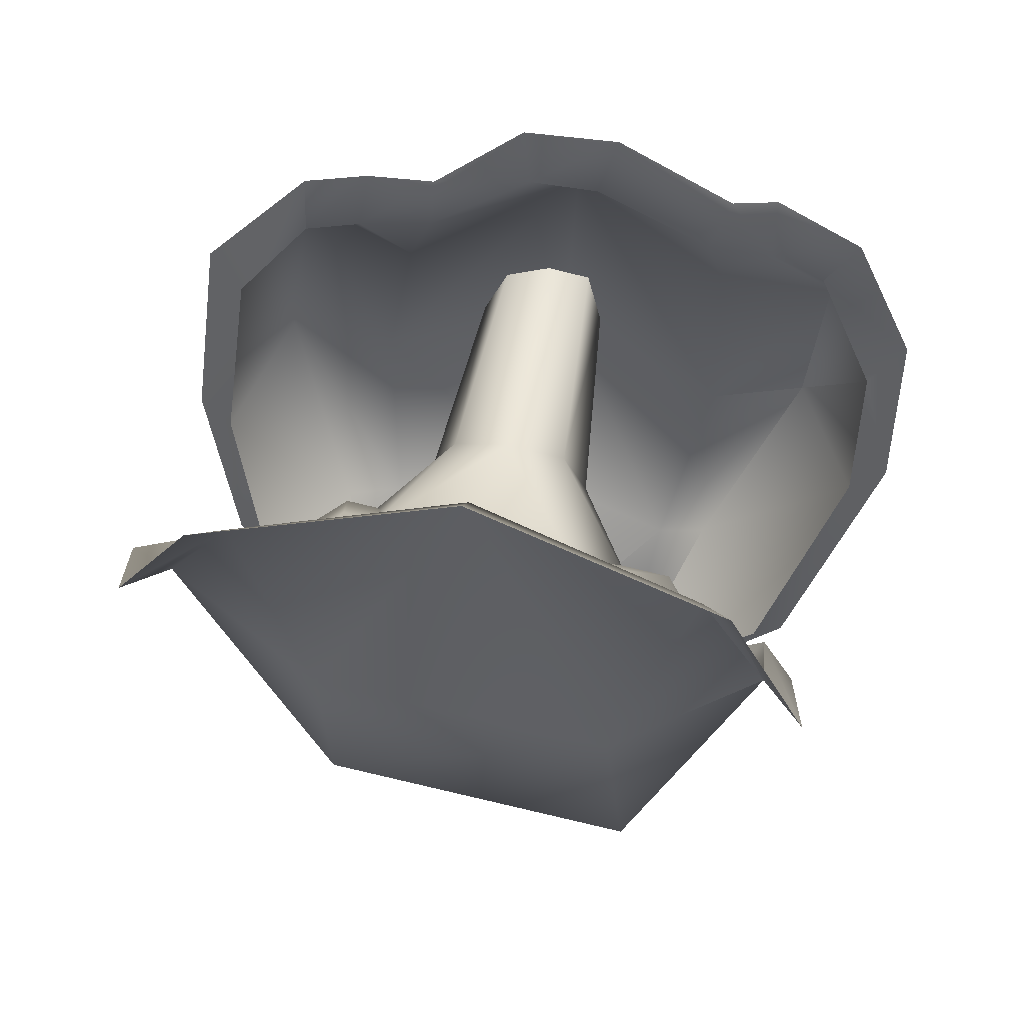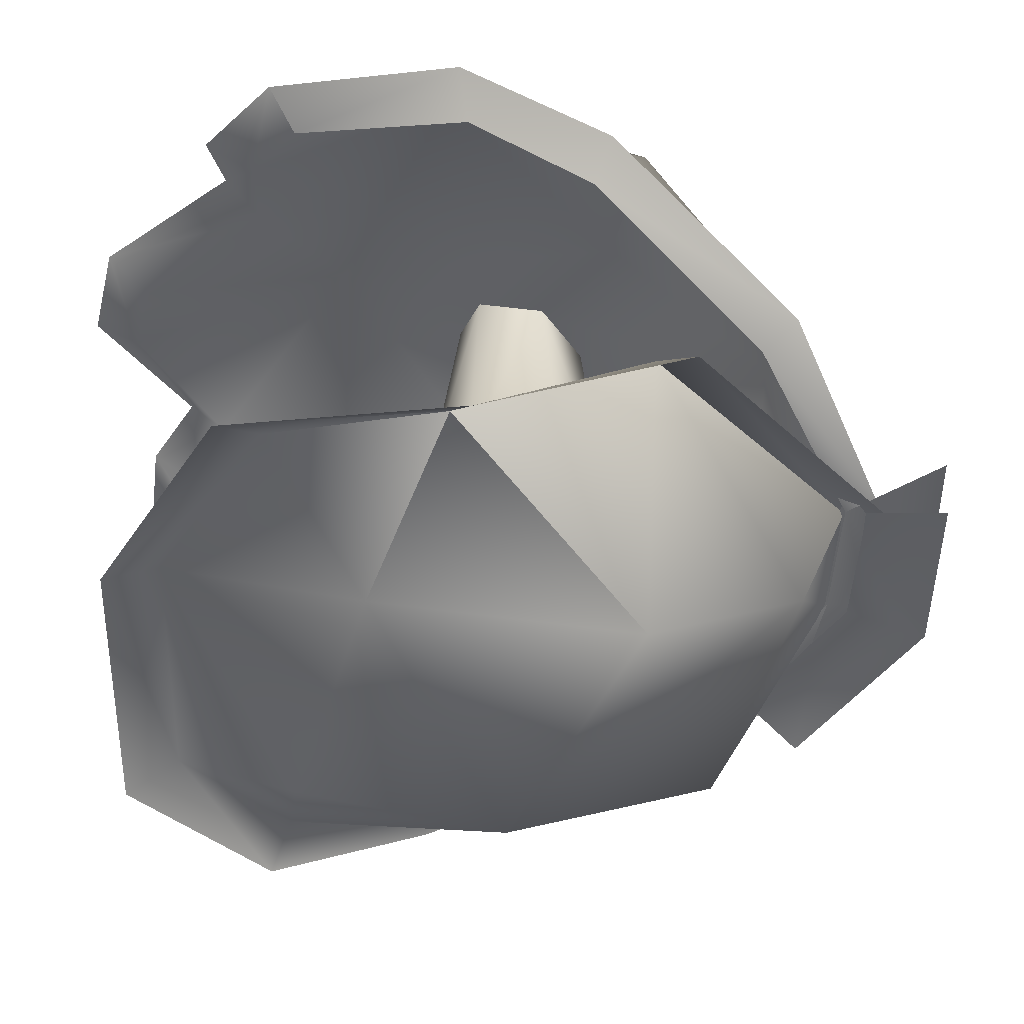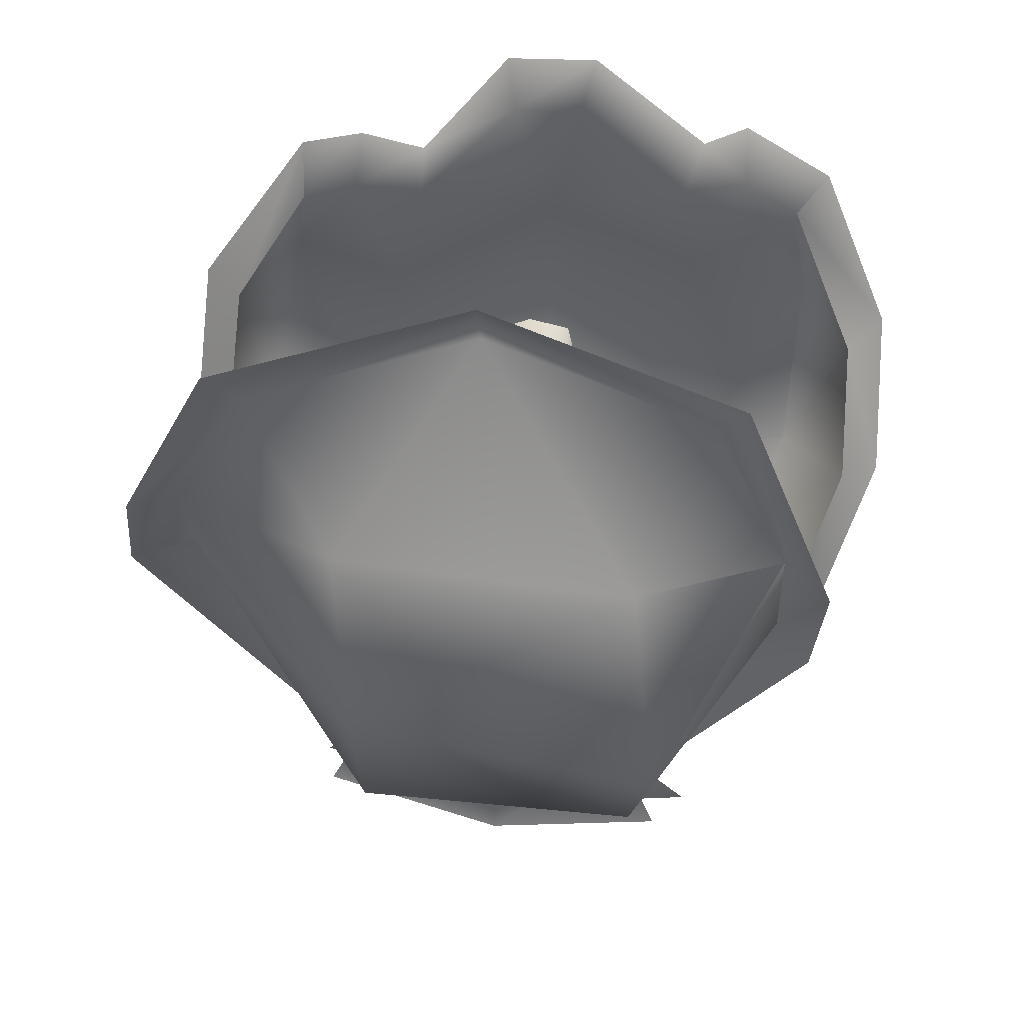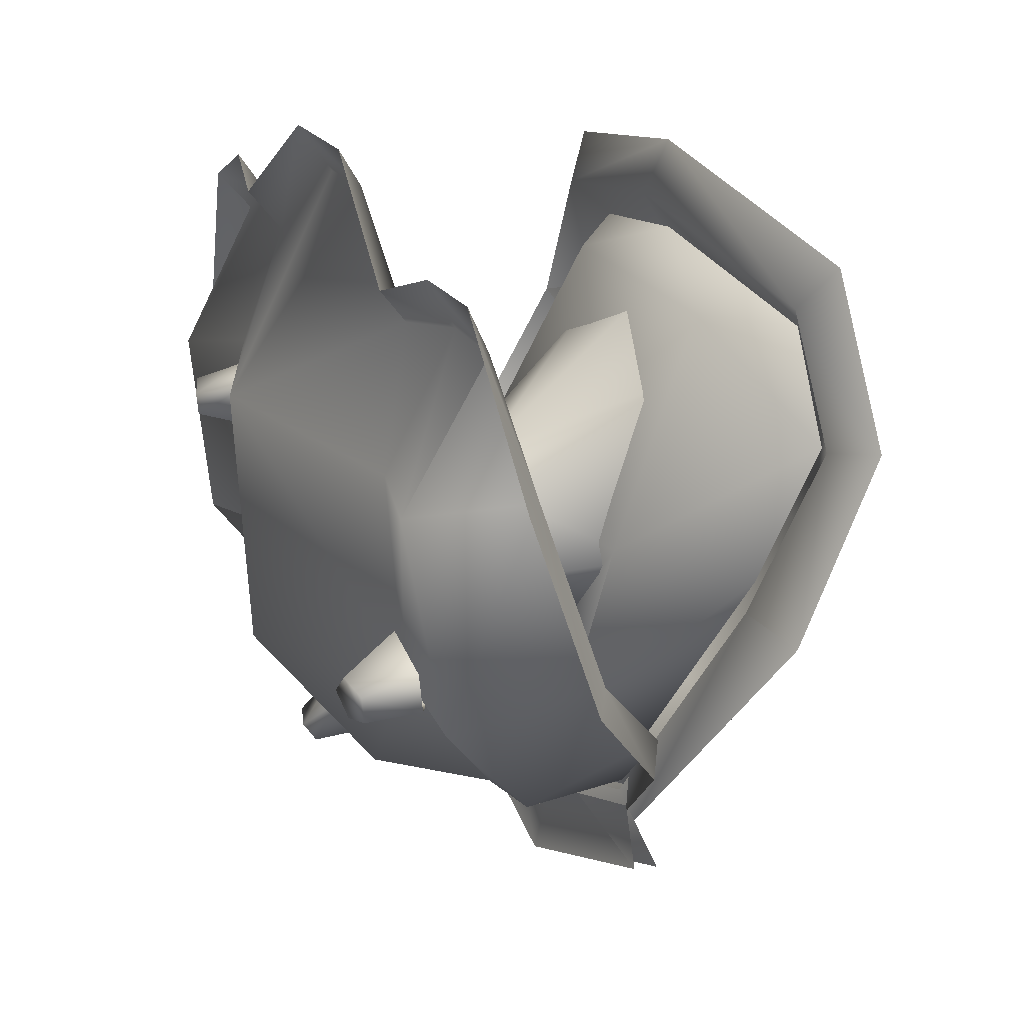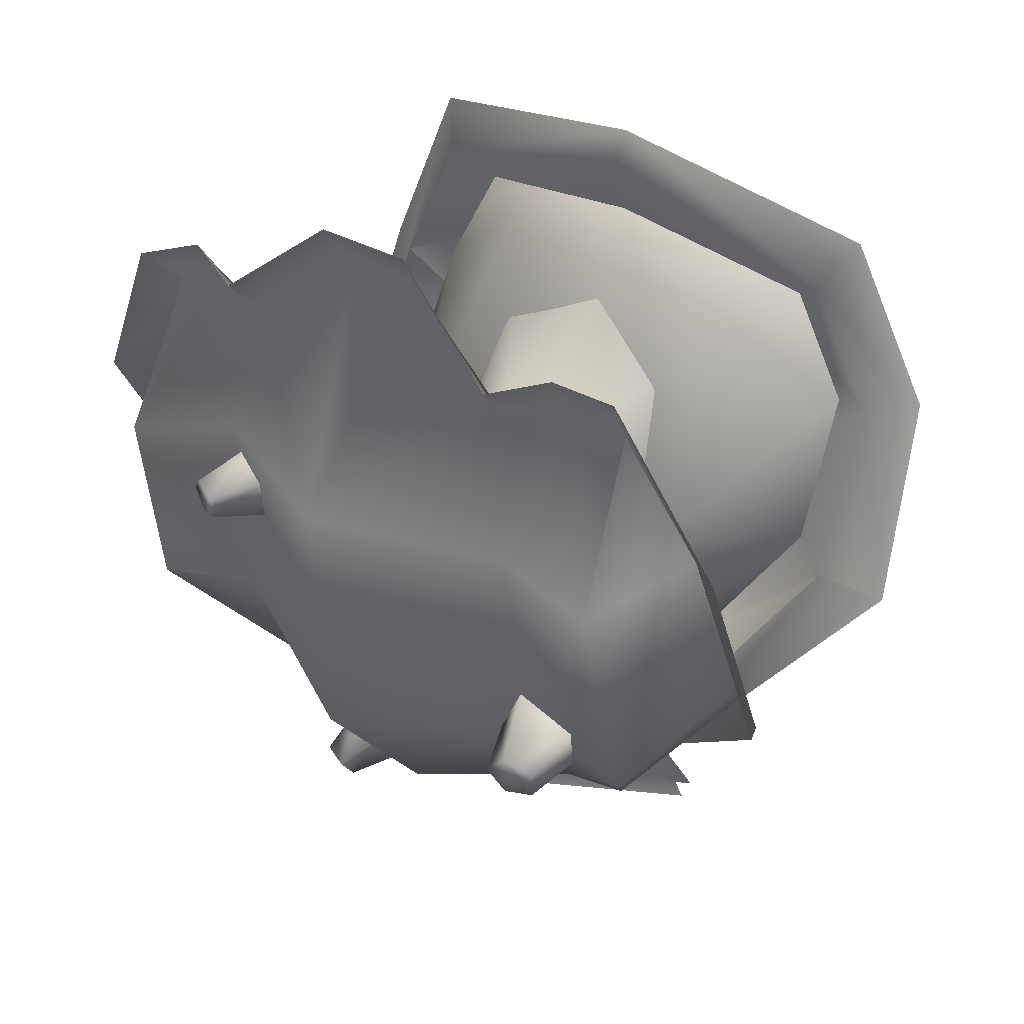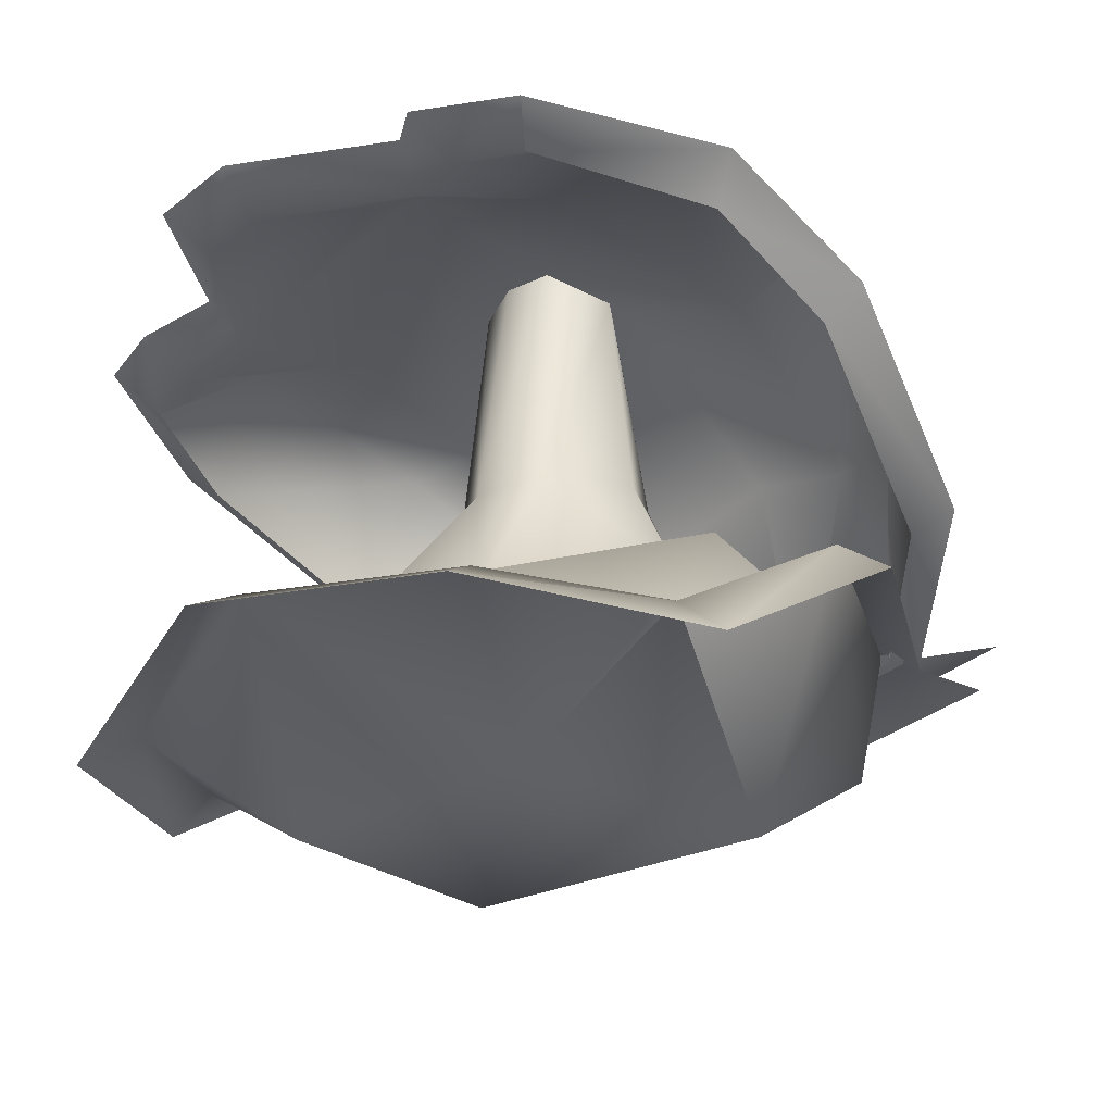
<metadata>
{"format":"obj","ext":"obj","renderer":"f3d","projection":"perspective","resolution":1024,"background":"white","views":[{"elev":66.5,"azim":10.1,"up":"+Z"},{"elev":-45.7,"azim":76.4,"up":"+Y"},{"elev":41.5,"azim":5.8,"up":"+Z"},{"elev":26.6,"azim":-116.5,"up":"+Z"},{"elev":39.9,"azim":-143.4,"up":"+Z"},{"elev":-26.6,"azim":48.3,"up":"+Y"}]}
</metadata>
<code>
o Mesh_0655.rip
v 0.05475 0.2358 -0.1439
v 0.05097 0.2437 -0.1367
v 0.04452 0.2293 -0.1185
v 0.09895 0.2717 0.03149
v 0.08481 0.2537 0.04781
v 0.09501 0.2479 0.03259
v 0.002558 0.05956 0.1143
v 0.06402 0.07439 0.08665
v -0.0561 0.07789 0.09262
v 0.04176 0.1271 -0.1402
v -0.02001 0.1275 -0.1393
v -0.07175 0.1283 -0.01378
v -0.01904 0.1694 -0.06326
v -0.02584 0.2588 -0.03476
v -0.005144 0.2607 -0.06008
v 0.02635 0.1702 -0.06615
v 0.07629 0.1131 -0.03402
v 0.02841 0.1157 -0.0882
v 0.002337 0.1222 -0.1832
v -0.08444 0.1063 -0.1949
v -0.06311 0.1173 -0.1573
v 0.0778 0.04597 -0.1407
v 0.06808 0.1171 -0.1696
v 0.1155 0.2252 0.1223
v 0.1409 0.2251 0.1071
v 0.1489 0.2602 0.037
v 0.007785 0.1173 -0.1816
v -0.08848 0.1216 -0.1889
v -0.05766 0.1123 -0.1557
v -0.06201 0.19 -0.1313
v -0.08938 0.1831 -0.1327
v -0.1224 0.1305 -0.09066
v 0.1063 0.1974 -0.138
v 0.1415 0.1306 -0.1085
v 0.07352 0.1122 -0.168
v 0.1747 0.1844 -0.02373
v 0.04621 0.2347 -0.1513
v 0.03714 0.2419 -0.1487
v 0.04009 0.2475 -0.1396
v -0.08284 0.2716 -0.06151
v -0.08306 0.2734 -0.0396
v -0.07438 0.274 -0.05056
v -0.09675 0.2696 -0.05733
v -0.09689 0.2707 -0.04379
v -0.09993 0.2436 -0.03712
v -0.0702 0.2422 -0.02957
v -0.06152 0.2456 -0.05304
v 0.08252 0.2798 0.03711
v 0.09219 0.2743 0.02268
v 0.08203 0.2793 0.02615
v 0.09297 0.2751 0.04041
v 0.08347 0.2522 0.01754
v 0.09243 0.1271 -0.04067
v 0.03492 0.2635 -0.03572
v 0.0316 0.164 -0.000209
v 0.04314 0.1679 -0.04125
v 0.02657 0.2699 -0.005361
v 0.003667 0.1597 0.01431
v -0.07093 0.1129 -0.02269
v -0.02305 0.1624 0.000207
v -0.03586 0.166 -0.03771
v -0.0479 0.08808 0.055
v 0.002289 0.1128 -0.2327
v 0.08941 0.1061 -0.2112
v -0.05605 0.047 -0.1387
v -0.05363 0 -0.03895
v 0.01435 0.281 -0.06521
v 0.01691 0.2852 0.06282
v 0.1 0.2377 -0.05336
v -0.07329 0.2389 -0.05204
v -0.059 0.2404 0.04471
v 0.007715 0.1289 -0.232
v 0.1043 0.1214 -0.207
v 0.04041 0.2364 0.18
v 0.08624 0.2296 0.1136
v 0.03367 0.2232 0.1581
v 0.09375 0.2431 0.1326
v -0.00173 0.234 0.18
v 0.003065 0.2217 0.1598
v -0.04353 0.2337 0.1272
v 0.09313 0.2493 0.05626
v -0.04363 0.2212 0.1101
v 0.01291 0.2193 -0.1535
v 0.08342 0.1911 -0.1326
v 0.03639 0.214 -0.1434
v 0.05097 0.2158 -0.1307
v -0.02172 0.1159 -0.08291
v 0.01284 0.2608 -0.06128
v 0.1092 0.05722 0.1052
v 0.07729 0.00273 0.05215
v 0.002339 0.07459 0.1341
v 0.1433 0.05378 0.03227
v 0.08925 -0.001104 -0.06517
v 0.1453 0.107 -0.05723
v -0.1145 0.2572 0.05139
v -0.1269 0.2429 -0.05499
v -0.1348 0.2004 0.05539
v -0.1441 0.1715 -0.03961
v -0.09953 0.207 0.1127
v -0.07466 0.2115 0.1169
v 0.02092 0.2263 -0.1389
v 0.02595 0.2357 -0.1235
v 0.09426 0.04219 0.08941
v 0.1235 0.04031 0.03114
v 0.1253 0.08818 -0.05009
v -0.05749 0.008104 0.05749
v -0.1355 0.05383 0.04883
v -0.1034 0.05398 0.1079
v -0.1431 0.09813 -0.01983
v 0.1457 0.2533 -0.05791
v 0.1724 0.2152 0.03358
v -0.06839 0.1156 -0.1672
v -0.1379 0.1409 -0.1011
v -0.1628 0.1836 -0.04333
v 0.06614 0.2607 0.02347
v 0.06696 0.2616 0.04218
v -0.09971 0.2418 -0.0575
v -0.07084 0.2271 -0.0723
v -0.07165 0.1129 -0.1723
v -0.1739 0.08933 -0.02574
v -0.1565 0.0385 0.05337
v -0.1162 0.03961 0.1297
v 0.002154 0.06166 0.1591
v 0.04943 0.08589 0.05305
v 0.000539 0.07825 0.07885
v -0.01504 0.2648 -0.006493
v 0.006099 0.2691 -0.000156
v -0.153 0.2146 0.05995
v -0.1004 0.2179 0.137
v -0.07209 0.2235 0.1405
v 0.05898 0.09686 -0.1459
v -0.05361 0.097 -0.1353
v -0.1222 0.08056 -0.01799
v -0.1158 0.04308 0.04105
v -0.08817 0.04189 0.09172
v 0.1621 0.09487 -0.07096
v 0.07634 0.1128 -0.1857
v 0.1643 0.0359 0.02677
v 0.1218 0.04325 0.1267
v 0.1141 0.2399 0.145
v 0.1551 0.2366 0.1222
v 0.1891 0.2319 0.04127
v 0.1925 0.1975 -0.02773
v 0.1556 0.141 -0.1209
v 0.08268 0.1149 -0.1796
f 1 2 3
f 4 5 6
f 7 8 9
f 10 11 12
f 13 14 15
f 16 17 18
f 19 20 21
f 22 23 19
f 24 25 26
f 27 28 29
f 30 29 31
f 31 29 32
f 33 34 35
f 36 34 33
f 37 2 1
f 38 2 37
f 38 39 2
f 40 41 42
f 43 41 40
f 43 44 41
f 45 41 44
f 46 41 45
f 46 47 41
f 48 49 50
f 51 49 48
f 51 4 49
f 49 52 50
f 4 52 49
f 4 6 52
f 8 12 9
f 53 12 8
f 53 10 12
f 54 55 56
f 57 55 54
f 57 58 55
f 59 60 61
f 62 60 59
f 62 58 60
f 19 63 20
f 23 63 19
f 23 64 63
f 22 65 66
f 19 65 22
f 19 21 65
f 67 68 69
f 70 68 67
f 70 71 68
f 27 72 28
f 35 72 27
f 35 73 72
f 74 75 76
f 77 75 74
f 77 24 75
f 78 79 80
f 74 79 78
f 74 76 79
f 24 81 75
f 26 81 24
f 26 69 81
f 82 68 71
f 79 68 82
f 79 76 68
f 75 68 76
f 81 68 75
f 81 69 68
f 30 27 29
f 83 27 30
f 83 84 27
f 37 85 38
f 1 85 37
f 1 86 85
f 3 86 1
f 87 16 18
f 13 16 87
f 13 88 16
f 15 88 13
f 89 90 91
f 92 90 89
f 92 93 90
f 94 93 92
f 70 95 71
f 96 95 70
f 96 97 95
f 98 97 96
f 99 95 97
f 100 95 99
f 100 71 95
f 82 71 100
f 101 38 85
f 102 38 101
f 102 39 38
f 3 39 102
f 3 2 39
f 103 8 7
f 104 8 103
f 104 53 8
f 105 53 104
f 105 10 53
f 106 107 108
f 66 107 106
f 66 109 107
f 65 109 66
f 65 21 109
f 36 110 111
f 33 110 36
f 33 84 110
f 35 84 33
f 35 27 84
f 112 32 29
f 113 32 112
f 113 98 32
f 114 98 113
f 114 97 98
f 115 50 52
f 116 50 115
f 116 48 50
f 5 48 116
f 5 51 48
f 4 51 5
f 44 117 45
f 43 117 44
f 43 118 117
f 40 118 43
f 40 47 118
f 42 47 40
f 42 41 47
f 119 109 21
f 120 109 119
f 120 107 109
f 121 107 120
f 121 108 107
f 122 108 121
f 122 123 108
f 91 106 108
f 90 106 91
f 90 66 106
f 93 66 90
f 93 22 66
f 94 22 93
f 94 23 22
f 54 16 88
f 56 16 54
f 56 17 16
f 55 17 56
f 55 124 17
f 58 124 55
f 58 125 124
f 62 125 58
f 59 13 87
f 61 13 59
f 61 14 13
f 60 14 61
f 60 126 14
f 58 126 60
f 58 127 126
f 57 127 58
f 128 97 114
f 129 97 128
f 129 99 97
f 130 99 129
f 130 100 99
f 80 100 130
f 80 82 100
f 79 82 80
f 131 10 105
f 132 10 131
f 132 11 10
f 133 11 132
f 133 12 11
f 134 12 133
f 134 9 12
f 135 9 134
f 135 7 9
f 23 136 137
f 94 136 23
f 94 138 136
f 92 138 94
f 92 139 138
f 89 139 92
f 89 123 139
f 91 123 89
f 91 108 123
f 140 24 77
f 141 24 140
f 141 25 24
f 142 25 141
f 142 111 25
f 143 111 142
f 143 36 111
f 144 36 143
f 144 34 36
f 145 34 144
f 145 35 34
f 98 31 32
f 96 31 98
f 96 30 31
f 70 30 96
f 70 83 30
f 67 83 70
f 67 84 83
f 69 84 67
f 69 110 84
f 26 110 69
f 26 111 110
f 25 111 26

</code>
